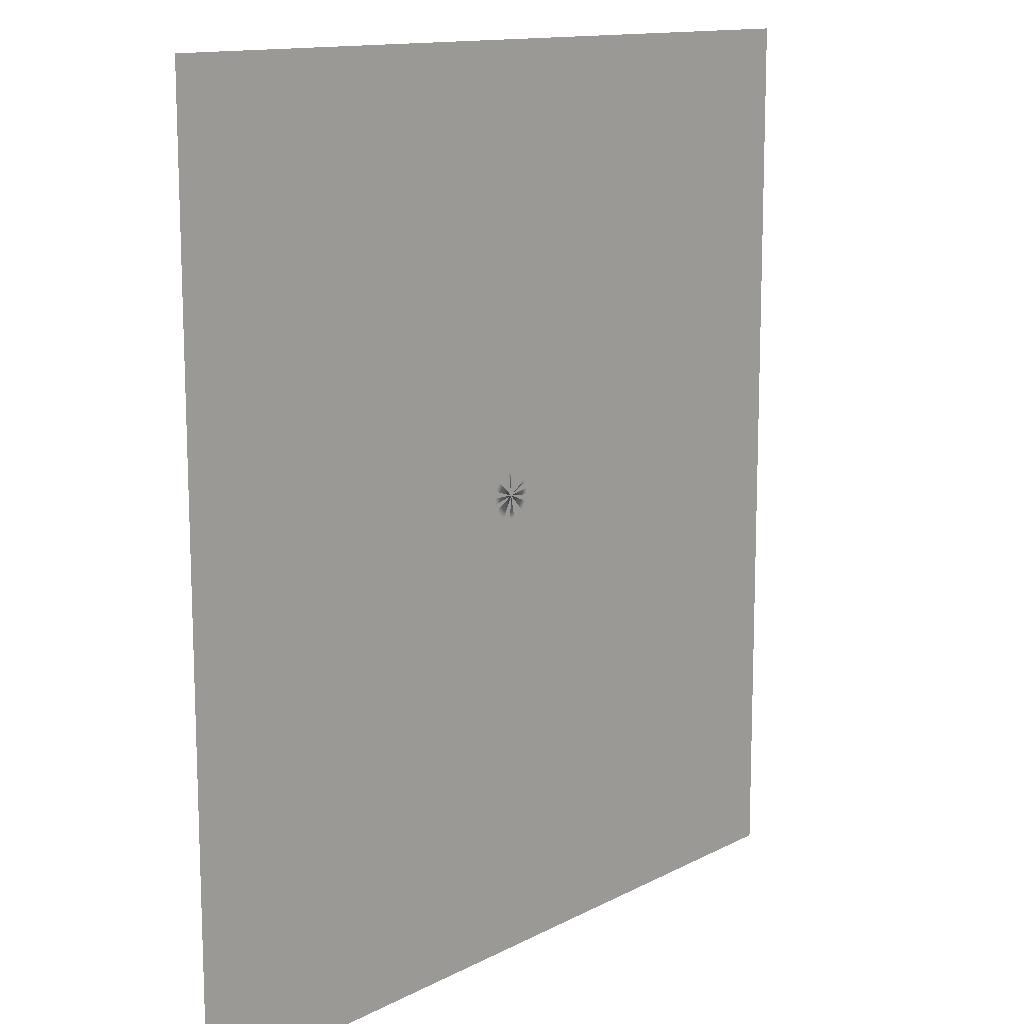
<metadata>
{"format":"obj","ext":"obj","renderer":"f3d","projection":"perspective","resolution":1024,"background":"white","views":[{"elev":12.8,"azim":130.1,"up":"+Y"}]}
</metadata>
<code>
g Effect
v -3.397 -3.582 0.3251
v -2.478 -2.613 0.3251
v -2.09 -2.93 0.3251
v -2.865 -4.016 0.3251
v -3.863 -3.078 0.3251
v -2.818 -2.245 0.3251
v -4.253 -2.515 0.3251
v -3.103 -1.835 0.3251
v -4.56 -1.903 0.3251
v -3.327 -1.388 0.3251
v -4.779 -1.255 0.3251
v -3.487 -0.9158 0.3251
v -4.904 -0.5836 0.3251
v -3.578 -0.4257 0.3251
v -4.934 0.09882 0.3251
v -3.599 0.0721 0.3251
v -4.867 0.7786 0.3251
v -3.551 0.5681 0.3251
v -4.706 1.443 0.3251
v -3.433 1.052 0.3251
v -4.452 2.078 0.3251
v -3.248 1.516 0.3251
v -4.112 2.672 0.3251
v -3 1.949 0.3251
v -3.691 3.214 0.3251
v -2.693 2.345 0.3251
v -3.199 3.692 0.3251
v -2.334 2.694 0.3251
v -2.644 4.098 0.3251
v -1.929 2.99 0.3251
v -2.037 4.423 0.3251
v -1.486 3.227 0.3251
v -1.391 4.662 0.3251
v -1.015 3.401 0.3251
v -0.7169 4.809 0.3251
v -0.523 3.509 0.3251
v -0.02891 4.862 0.3251
v -0.0211 3.547 0.3251
v -4.242 4.896 0.3251
v -4.895 4.262 0.3251
v -5.204 3.382 0.3251
v -5.203 3.865 0.3251
v -0.3854 2.585 0.3251
v -0.01555 2.614 0.3251
v -0.2375 1.593 0.3251
v -0.4607 1.544 0.3251
v -0.7476 2.506 0.3251
v -0.6748 1.465 0.3251
v -1.095 2.378 0.3251
v -0.8757 1.357 0.3251
v -1.421 2.203 0.3251
v -1.06 1.223 0.3251
v -1.72 1.985 0.3251
v -1.223 1.064 0.3251
v -1.984 1.728 0.3251
v -1.362 0.8851 0.3251
v -2.21 1.436 0.3251
v -1.475 0.6883 0.3251
v -2.393 1.117 0.3251
v -1.559 0.4778 0.3251
v -2.53 0.7755 0.3251
v -1.612 0.2579 0.3251
v -2.616 0.4186 0.3251
v -1.634 0.03274 0.3251
v -2.652 0.05312 0.3251
v -1.624 -0.1933 0.3251
v -2.636 -0.3137 0.3251
v -1.583 -0.4158 0.3251
v -2.569 -0.6748 0.3251
v -1.511 -0.6304 0.3251
v -2.452 -1.023 0.3251
v -1.409 -0.8329 0.3251
v -2.286 -1.352 0.3251
v -1.279 -1.019 0.3251
v -2.076 -1.655 0.3251
v -1.125 -1.186 0.3251
v -1.826 -1.925 0.3251
v -0.9488 -1.33 0.3251
v -1.54 -2.159 0.3251
v -0.7541 -1.449 0.3251
v -1.224 -2.351 0.3251
v -0.5445 -1.539 0.3251
v -0.8837 -2.498 0.3251
v -0.3243 -1.6 0.3251
v -0.5264 -2.596 0.3251
v -0.09773 -1.629 0.3251
v -0.1586 -2.645 0.3251
v 0.1308 -1.628 0.3251
v 0.2123 -2.642 0.3251
v 0.3569 -1.594 0.3251
v 0.5793 -2.588 0.3251
v 0.5761 -1.53 0.3251
v 0.935 -2.484 0.3251
v 0.7842 -1.437 0.3251
v 1.273 -2.332 0.3251
v 0.977 -1.315 0.3251
v 1.586 -2.134 0.3251
v 1.151 -1.168 0.3251
v 1.868 -1.896 0.3251
v 1.302 -0.999 0.3251
v 2.114 -1.621 0.3251
v 1.429 -0.8105 0.3251
v 2.319 -1.315 0.3251
v 1.527 -0.6063 0.3251
v 2.479 -0.9841 0.3251
v 1.596 -0.3906 0.3251
v 2.591 -0.634 0.3251
v 1.634 -0.1675 0.3251
v 2.652 -0.2719 0.3251
v 1.64 0.05863 0.3251
v 2.662 0.09515 0.3251
v 1.615 0.2834 0.3251
v 2.62 0.46 0.3251
v 1.558 0.5025 0.3251
v 2.528 0.8155 0.3251
v 1.47 0.7116 0.3251
v 2.386 1.155 0.3251
v 1.354 0.9065 0.3251
v 2.198 1.471 0.3251
v 1.212 1.084 0.3251
v 1.967 1.759 0.3251
v 1.047 1.24 0.3251
v 1.699 2.012 0.3251
v 0.8605 1.371 0.3251
v 1.397 2.225 0.3251
v 0.6579 1.476 0.3251
v 1.068 2.395 0.3251
v 0.4425 1.551 0.3251
v 0.7181 2.518 0.3251
v 0.2185 1.597 0.3251
v 0.3547 2.591 0.3251
v -0.009581 1.611 0.3251
v -0.01555 2.614 0.3251
v 2.983 1.997 0.3251
v 3.238 1.567 0.3251
v 4.439 2.148 0.3251
v 4.089 2.737 0.3251
v 2.67 2.387 0.3251
v 3.66 3.272 0.3251
v 2.305 2.73 0.3251
v 3.159 3.742 0.3251
v 1.895 3.02 0.3251
v 2.598 4.139 0.3251
v 1.449 3.25 0.3251
v 1.986 4.455 0.3251
v 0.9746 3.417 0.3251
v 1.336 4.684 0.3251
v 0.4813 3.517 0.3251
v 0.6598 4.82 0.3251
v -0.0211 3.547 0.3251
v -0.02891 4.862 0.3251
v 4.853 4.339 0.3251
v 4.19 4.963 0.3251
v 3.605 5.377 0.3251
v 3.375 5.377 0.3251
v 4.538 5.375 0.3251
v 1.534 5.38 0.3251
v 2.398 5.378 0.3251
v 5.187 4.637 0.3251
v 5.188 5.375 0.3251
v 5.186 3.925 0.3251
v 5.185 3.47 0.3251
v 5.183 2.509 0.3251
v 5.182 1.672 0.3251
v 4.702 1.517 0.3251
v 3.431 1.107 0.3251
v 4.874 0.8556 0.3251
v 3.556 0.6242 0.3251
v 4.952 0.177 0.3251
v 3.613 0.1291 0.3251
v 4.934 -0.5058 0.3251
v 3.599 -0.369 0.3251
v 4.819 -1.179 0.3251
v 3.516 -0.8604 0.3251
v 4.611 -1.831 0.3251
v 3.364 -1.336 0.3251
v 4.314 -2.447 0.3251
v 3.147 -1.785 0.3251
v 3.932 -3.016 0.3251
v 2.869 -2.2 0.3251
v 3.475 -3.527 0.3251
v 2.535 -2.573 0.3251
v 2.95 -3.971 0.3251
v 2.152 -2.897 0.3251
v 2.367 -4.337 0.3251
v 1.727 -3.164 0.3251
v 1.739 -4.62 0.3251
v 1.269 -3.37 0.3251
v 1.078 -4.813 0.3251
v 0.7861 -3.512 0.3251
v 0.395 -4.914 0.3251
v 0.2882 -3.585 0.3251
v -0.295 -4.919 0.3251
v -0.2152 -3.589 0.3251
v -0.9791 -4.83 0.3251
v -0.7143 -3.523 0.3251
v -1.644 -4.647 0.3251
v -1.199 -3.39 0.3251
v -2.277 -4.374 0.3251
v -1.661 -3.191 0.3251
v -3.014 -5.791 0.3251
v -3.799 -5.327 0.3251
v -3.035 -5.791 0.3251
v -4.505 -4.75 0.3251
v -5.122 -4.082 0.3251
v -0.009581 1.611 0.3251
v -0.1724 1.156 0.3251
v -0.006955 1.169 0.3251
v -0.3344 1.121 0.3251
v -0.4898 1.064 0.3251
v -0.6357 0.9853 0.3251
v -0.7691 0.8877 0.3251
v -0.8875 0.7727 0.3251
v -0.9886 0.6425 0.3251
v -1.07 0.4996 0.3251
v -1.131 0.3469 0.3251
v -1.17 0.1872 0.3251
v -1.186 0.02376 0.3251
v -1.179 -0.1403 0.3251
v -1.149 -0.3018 0.3251
v -1.097 -0.4576 0.3251
v -1.023 -0.6046 0.3251
v -0.9287 -0.74 0.3251
v -0.8167 -0.8612 0.3251
v -0.6888 -0.9657 0.3251
v -0.5474 -1.052 0.3251
v -0.3953 -1.117 0.3251
v -0.2354 -1.161 0.3251
v -0.07094 -1.183 0.3251
v 0.09496 -1.181 0.3251
v 0.2591 -1.157 0.3251
v 0.4182 -1.111 0.3251
v 0.5692 -1.043 0.3251
v 0.7092 -0.9547 0.3251
v 0.8355 -0.8481 0.3251
v 0.9455 -0.7252 0.3251
v 1.037 -0.5883 0.3251
v 1.109 -0.4401 0.3251
v 1.159 -0.2836 0.3251
v 1.186 -0.1216 0.3251
v 1.191 0.04256 0.3251
v 1.172 0.2057 0.3251
v 1.131 0.3647 0.3251
v 1.067 0.5165 0.3251
v 0.9831 0.6581 0.3251
v 0.8799 0.7867 0.3251
v 0.7597 0.8998 0.3251
v 0.6247 0.9952 0.3251
v 0.4775 1.071 0.3251
v 0.3212 1.126 0.3251
v 0.1586 1.159 0.3251
v -0.006955 1.169 0.3251
v 0.4497 0.402 0.3251
v 0.3882 0.4599 0.3251
v 0.1857 0.2221 0.3251
v 0.1526 0.2455 0.3251
v 0.3192 0.5086 0.3251
v 0.1165 0.2641 0.3251
v 0.2441 0.5474 0.3251
v 0.07821 0.2776 0.3251
v 0.1641 0.5755 0.3251
v 0.03837 0.2856 0.3251
v 0.08107 0.5923 0.3251
v -0.002217 0.2881 0.3251
v -0.003551 0.5975 0.3251
v 0.2151 0.1944 0.3251
v 0.5024 0.3363 0.3251
v 0.2404 0.1629 0.3251
v 0.5454 0.264 0.3251
v 0.261 0.1282 0.3251
v 0.5778 0.1864 0.3251
v 0.2766 0.09098 0.3251
v 0.599 0.1051 0.3251
v 0.2867 0.052 0.3251
v 0.6085 0.02175 0.3251
v 0.2913 0.01201 0.3251
v 0.6062 -0.06215 0.3251
v 0.2902 -0.02822 0.3251
v 0.5922 -0.1449 0.3251
v 0.2835 -0.06792 0.3251
v 0.5666 -0.2249 0.3251
v 0.2712 -0.1063 0.3251
v 0.53 -0.3007 0.3251
v 0.2537 -0.1426 0.3251
v 0.4832 -0.3706 0.3251
v 0.2312 -0.1762 0.3251
v 0.427 -0.4334 0.3251
v 0.2043 -0.2063 0.3251
v 0.3625 -0.4879 0.3251
v 0.1733 -0.2324 0.3251
v 0.2909 -0.5329 0.3251
v 0.139 -0.254 0.3251
v 0.2137 -0.5677 0.3251
v 0.102 -0.2707 0.3251
v 0.1324 -0.5915 0.3251
v 0.06299 -0.2821 0.3251
v 0.04853 -0.6038 0.3251
v 0.02277 -0.288 0.3251
v -0.03626 -0.6045 0.3251
v -0.0179 -0.2883 0.3251
v -0.1203 -0.5935 0.3251
v -0.05821 -0.283 0.3251
v -0.202 -0.571 0.3251
v -0.09739 -0.2722 0.3251
v -0.2797 -0.5375 0.3251
v -0.1347 -0.2562 0.3251
v -0.352 -0.4935 0.3251
v -0.1693 -0.2351 0.3251
v -0.4174 -0.4401 0.3251
v -0.2007 -0.2095 0.3251
v -0.4746 -0.3782 0.3251
v -0.2281 -0.1798 0.3251
v -0.5226 -0.309 0.3251
v -0.2511 -0.1466 0.3251
v -0.5604 -0.2339 0.3251
v -0.2693 -0.1106 0.3251
v -0.5872 -0.1542 0.3251
v -0.2821 -0.07239 0.3251
v -0.6026 -0.07171 0.3251
v -0.2895 -0.03281 0.3251
v -0.6063 0.01214 0.3251
v -0.2913 0.007403 0.3251
v -0.5981 0.09568 0.3251
v -0.2873 0.04747 0.3251
v -0.5782 0.1773 0.3251
v -0.2778 0.0866 0.3251
v -0.5471 0.2553 0.3251
v -0.2629 0.124 0.3251
v -0.5053 0.3283 0.3251
v -0.2428 0.1591 0.3251
v -0.4536 0.3949 0.3251
v -0.218 0.191 0.3251
v -0.3931 0.4537 0.3251
v -0.189 0.2192 0.3251
v -0.3249 0.5035 0.3251
v -0.1563 0.2431 0.3251
v -0.2503 0.5435 0.3251
v -0.1206 0.2622 0.3251
v -0.1709 0.5729 0.3251
v -0.08247 0.2763 0.3251
v -0.08809 0.591 0.3251
v -0.04276 0.285 0.3251
v -0.003551 0.5975 0.3251
v -0.002217 0.2881 0.3251
v 2.861e-06 -2.861e-06 0.3251
v 2.861e-06 -2.861e-06 0.3251
v 2.861e-06 -2.861e-06 0.3251
v 2.861e-06 -2.861e-06 0.3251
v 2.861e-06 -2.861e-06 0.3251
v 2.861e-06 -2.861e-06 0.3251
v 2.861e-06 -2.861e-06 0.3251
v 2.861e-06 -2.861e-06 0.3251
v 2.861e-06 -2.861e-06 0.3251
v 2.861e-06 -2.861e-06 0.3251
v 2.861e-06 -2.861e-06 0.3251
v 3.14 -5.752 0.3251
v 3.912 -5.266 0.3251
v 4.608 -4.678 0.3251
v 5.173 -4.047 0.3251
v 5.173 -3.968 0.3251
v 4.309 -5.8 0.3251
v 5.118 -5.801 0.3251
v 5.17 -5.757 0.3251
v 5.171 -5.249 0.3251
v 3.165 -5.799 0.3251
v 3.036 -5.799 0.3251
v 2.183 -5.798 0.3251
v 1.298 -5.796 0.3251
v 0.4658 -5.795 0.3251
v -0.3475 -5.794 0.3251
v -1.174 -5.793 0.3251
v -2.049 -5.792 0.3251
v -3.019 -5.8 0.3251
v -4.129 -5.789 0.3251
v -5.105 -5.788 0.3251
v -5.218 -5.502 0.3251
v -5.219 -5.696 0.3251
v -5.216 -4.156 0.3251
v -5.216 -3.947 0.3251
v -5.214 -3.083 0.3251
v -5.213 -2.175 0.3251
v -5.212 -1.369 0.3251
v -5.21 -0.62 0.3251
v -5.209 0.1043 0.3251
v -5.208 0.8332 0.3251
v -5.207 1.596 0.3251
v -5.206 2.43 0.3251
v -4.669 5.388 0.3251
v -5.201 5.389 0.3251
v -5.202 4.529 0.3251
v -3.572 5.387 0.3251
v -3.475 5.387 0.3251
v -2.48 5.385 0.3251
v -1.606 5.384 0.3251
v -0.8024 5.383 0.3251
v -0.032 5.382 0.3251
v 0.7365 5.381 0.3251
v -0.032 5.382 0.3251
v 5.17 -5.801 0.3251
v -5.219 -5.788 0.3251
v 5.175 -2.935 0.3251
v 5.176 -2.055 0.3251
v 5.177 -1.267 0.3251
v 5.179 -0.5309 0.3251
v 5.18 0.1851 0.3251
v 5.181 0.9094 0.3251
v 2.861e-06 -2.861e-06 0.3251
v 2.861e-06 -2.861e-06 0.3251
v 2.861e-06 -2.861e-06 0.3251
v 2.861e-06 -2.861e-06 0.3251
v 2.861e-06 -2.861e-06 0.3251
v 2.861e-06 -2.861e-06 0.3251
v 2.861e-06 -2.861e-06 0.3251
v 2.861e-06 -2.861e-06 0.3251
v 2.861e-06 -2.861e-06 0.3251
v 2.861e-06 -2.861e-06 0.3251
v 2.861e-06 -2.861e-06 0.3251
v 2.861e-06 -2.861e-06 0.3251
v 2.861e-06 -2.861e-06 0.3251
v 2.861e-06 -2.861e-06 0.3251
v 2.861e-06 -2.861e-06 0.3251
v 2.861e-06 -2.861e-06 0.3251
v 2.861e-06 -2.861e-06 0.3251
v 2.861e-06 -2.861e-06 0.3251
v 2.861e-06 -2.861e-06 0.3251
v 2.861e-06 -2.861e-06 0.3251
v 2.861e-06 -2.861e-06 0.3251
v 2.861e-06 -2.861e-06 0.3251
v 2.861e-06 -2.861e-06 0.3251
v 2.861e-06 -2.861e-06 0.3251
v 2.861e-06 -2.861e-06 0.3251
v 2.861e-06 -2.861e-06 0.3251
v 2.861e-06 -2.861e-06 0.3251
v 2.861e-06 -2.861e-06 0.3251
v 2.861e-06 -2.861e-06 0.3251
v 2.861e-06 -2.861e-06 0.3251
v 2.861e-06 -2.861e-06 0.3251
v 2.861e-06 -2.861e-06 0.3251
v 2.861e-06 -2.861e-06 0.3251
v 2.861e-06 -2.861e-06 0.3251
v 2.861e-06 -2.861e-06 0.3251
v 2.861e-06 -2.861e-06 0.3251
v 2.861e-06 -2.861e-06 0.3251
v 2.861e-06 -2.861e-06 0.3251
v 2.861e-06 -2.861e-06 0.3251
v 2.861e-06 -2.861e-06 0.3251
v 2.861e-06 -2.861e-06 0.3251
v 2.861e-06 -2.861e-06 0.3251
v 2.861e-06 -2.861e-06 0.3251
v 2.861e-06 -2.861e-06 0.3251
v 2.861e-06 -2.861e-06 0.3251
v 2.861e-06 -2.861e-06 0.3251
g Effect_0
f 3 2 1
f 4 3 1
f 1 2 5
f 2 6 5
f 5 6 7
f 6 8 7
f 7 8 9
f 8 10 9
f 9 10 11
f 10 12 11
f 11 12 13
f 12 14 13
f 13 14 15
f 14 16 15
f 15 16 17
f 16 18 17
f 17 18 19
f 18 20 19
f 19 20 21
f 20 22 21
f 21 22 23
f 22 24 23
f 23 24 25
f 24 26 25
f 25 26 27
f 26 28 27
f 27 28 29
f 28 30 29
f 29 30 31
f 30 32 31
f 31 32 33
f 32 34 33
f 33 34 35
f 34 36 35
f 35 36 37
f 36 38 37
f 25 27 39
f 40 25 39
f 23 25 40
f 40 41 23
f 40 42 41
f 36 43 38
f 43 44 38
f 43 45 44
f 46 45 43
f 47 46 43
f 47 43 36
f 34 47 36
f 48 46 47
f 49 48 47
f 50 48 49
f 51 50 49
f 52 50 51
f 53 52 51
f 54 52 53
f 55 54 53
f 56 54 55
f 57 56 55
f 58 56 57
f 59 58 57
f 60 58 59
f 61 60 59
f 62 60 61
f 63 62 61
f 64 62 63
f 65 64 63
f 66 64 65
f 67 66 65
f 68 66 67
f 69 68 67
f 70 68 69
f 71 70 69
f 72 70 71
f 73 72 71
f 74 72 73
f 75 74 73
f 76 74 75
f 77 76 75
f 78 76 77
f 79 78 77
f 80 78 79
f 81 80 79
f 82 80 81
f 83 82 81
f 84 82 83
f 85 84 83
f 86 84 85
f 87 86 85
f 88 86 87
f 89 88 87
f 90 88 89
f 91 90 89
f 92 90 91
f 93 92 91
f 94 92 93
f 95 94 93
f 96 94 95
f 97 96 95
f 98 96 97
f 99 98 97
f 100 98 99
f 101 100 99
f 102 100 101
f 103 102 101
f 104 102 103
f 105 104 103
f 106 104 105
f 107 106 105
f 108 106 107
f 109 108 107
f 110 108 109
f 111 110 109
f 112 110 111
f 113 112 111
f 114 112 113
f 115 114 113
f 116 114 115
f 117 116 115
f 118 116 117
f 119 118 117
f 120 118 119
f 121 120 119
f 122 120 121
f 123 122 121
f 124 122 123
f 125 124 123
f 126 124 125
f 127 126 125
f 128 126 127
f 129 128 127
f 130 128 129
f 131 130 129
f 132 130 131
f 133 132 131
f 121 119 134
f 134 119 135
f 134 135 136
f 137 134 136
f 138 134 137
f 139 138 137
f 140 138 139
f 141 140 139
f 142 140 141
f 143 142 141
f 144 142 143
f 145 144 143
f 146 144 145
f 147 146 145
f 148 146 147
f 149 148 147
f 150 148 149
f 151 150 149
f 141 139 152
f 152 139 137
f 153 141 152
f 141 153 154
f 154 155 141
f 155 143 141
f 145 143 155
f 142 125 140
f 127 125 142
f 144 127 142
f 129 127 144
f 146 129 144
f 131 129 146
f 148 131 146
f 133 131 148
f 150 133 148
f 154 153 156
f 156 153 152
f 149 147 157
f 157 147 158
f 158 145 155
f 147 145 158
f 156 152 159
f 159 160 156
f 159 152 161
f 162 161 152
f 152 137 162
f 162 137 163
f 137 136 163
f 163 136 164
f 136 165 164
f 136 135 165
f 135 166 165
f 165 166 167
f 166 168 167
f 167 168 169
f 168 170 169
f 169 170 171
f 170 172 171
f 171 172 173
f 172 174 173
f 173 174 175
f 174 176 175
f 175 176 177
f 176 178 177
f 177 178 179
f 178 180 179
f 179 180 181
f 180 182 181
f 181 182 183
f 182 184 183
f 183 184 185
f 184 186 185
f 185 186 187
f 186 188 187
f 187 188 189
f 188 190 189
f 189 190 191
f 190 192 191
f 191 192 193
f 192 194 193
f 193 194 195
f 194 196 195
f 195 196 197
f 196 198 197
f 197 198 199
f 198 200 199
f 199 200 4
f 200 3 4
f 201 199 4
f 197 199 201
f 4 202 201
f 202 203 201
f 202 4 204
f 4 1 204
f 204 1 205
f 1 5 205
f 200 81 3
f 81 79 3
f 83 81 200
f 198 83 200
f 85 83 198
f 196 85 198
f 87 85 196
f 194 87 196
f 89 87 194
f 192 89 194
f 91 89 192
f 190 91 192
f 93 91 190
f 188 93 190
f 95 93 188
f 186 95 188
f 97 95 186
f 184 97 186
f 99 97 184
f 182 99 184
f 101 99 182
f 180 101 182
f 103 101 180
f 178 103 180
f 105 103 178
f 176 105 178
f 107 105 176
f 174 107 176
f 109 107 174
f 172 109 174
f 111 109 172
f 170 111 172
f 113 111 170
f 168 113 170
f 115 113 168
f 166 115 168
f 117 115 166
f 135 117 166
f 119 117 135
f 45 206 44
f 45 207 206
f 207 208 206
f 209 207 45
f 46 209 45
f 210 209 46
f 48 210 46
f 211 210 48
f 50 211 48
f 212 211 50
f 52 212 50
f 213 212 52
f 54 213 52
f 214 213 54
f 56 214 54
f 215 214 56
f 58 215 56
f 216 215 58
f 60 216 58
f 217 216 60
f 62 217 60
f 218 217 62
f 64 218 62
f 219 218 64
f 66 219 64
f 220 219 66
f 68 220 66
f 221 220 68
f 70 221 68
f 222 221 70
f 72 222 70
f 223 222 72
f 74 223 72
f 224 223 74
f 76 224 74
f 225 224 76
f 78 225 76
f 226 225 78
f 80 226 78
f 227 226 80
f 82 227 80
f 228 227 82
f 84 228 82
f 229 228 84
f 86 229 84
f 230 229 86
f 88 230 86
f 231 230 88
f 90 231 88
f 232 231 90
f 92 232 90
f 233 232 92
f 94 233 92
f 234 233 94
f 96 234 94
f 235 234 96
f 98 235 96
f 236 235 98
f 100 236 98
f 237 236 100
f 102 237 100
f 238 237 102
f 104 238 102
f 239 238 104
f 106 239 104
f 240 239 106
f 108 240 106
f 241 240 108
f 110 241 108
f 242 241 110
f 112 242 110
f 243 242 112
f 114 243 112
f 244 243 114
f 116 244 114
f 245 244 116
f 118 245 116
f 246 245 118
f 120 246 118
f 247 246 120
f 122 247 120
f 248 247 122
f 124 248 122
f 249 248 124
f 126 249 124
f 250 249 126
f 128 250 126
f 251 250 128
f 130 251 128
f 252 251 130
f 132 252 130
f 246 253 245
f 254 253 246
f 247 254 246
f 254 255 253
f 256 255 254
f 257 256 254
f 258 256 257
f 259 258 257
f 260 258 259
f 261 260 259
f 262 260 261
f 263 262 261
f 264 262 263
f 265 264 263
f 255 266 253
f 253 266 267
f 266 268 267
f 267 268 269
f 268 270 269
f 269 270 271
f 270 272 271
f 271 272 273
f 272 274 273
f 273 274 275
f 274 276 275
f 275 276 277
f 276 278 277
f 277 278 279
f 278 280 279
f 279 280 281
f 280 282 281
f 281 282 283
f 282 284 283
f 283 284 285
f 284 286 285
f 285 286 287
f 286 288 287
f 287 288 289
f 288 290 289
f 289 290 291
f 290 292 291
f 291 292 293
f 292 294 293
f 293 294 295
f 294 296 295
f 295 296 297
f 296 298 297
f 297 298 299
f 298 300 299
f 299 300 301
f 300 302 301
f 301 302 303
f 302 304 303
f 303 304 305
f 304 306 305
f 305 306 307
f 306 308 307
f 307 308 309
f 308 310 309
f 309 310 311
f 310 312 311
f 311 312 313
f 312 314 313
f 313 314 315
f 314 316 315
f 315 316 317
f 316 318 317
f 317 318 319
f 318 320 319
f 319 320 321
f 320 322 321
f 321 322 323
f 322 324 323
f 323 324 325
f 324 326 325
f 325 326 327
f 326 328 327
f 327 328 329
f 328 330 329
f 329 330 331
f 330 332 331
f 331 332 333
f 332 334 333
f 333 334 335
f 334 336 335
f 335 336 337
f 336 338 337
f 337 338 339
f 338 340 339
f 339 340 341
f 340 342 341
f 341 342 343
f 342 344 343
f 330 345 332
f 345 346 332
f 332 347 334
f 334 348 336
f 348 349 336
f 336 350 338
f 338 351 340
f 351 352 340
f 340 353 342
f 353 354 342
f 342 355 344
f 341 343 208
f 207 341 208
f 339 341 207
f 209 339 207
f 337 339 209
f 210 337 209
f 335 337 210
f 211 335 210
f 333 335 211
f 212 333 211
f 331 333 212
f 213 331 212
f 329 331 213
f 214 329 213
f 327 329 214
f 215 327 214
f 325 327 215
f 216 325 215
f 323 325 216
f 217 323 216
f 321 323 217
f 218 321 217
f 319 321 218
f 219 319 218
f 317 319 219
f 220 317 219
f 315 317 220
f 221 315 220
f 313 315 221
f 222 313 221
f 311 313 222
f 223 311 222
f 309 311 223
f 224 309 223
f 307 309 224
f 225 307 224
f 305 307 225
f 226 305 225
f 303 305 226
f 227 303 226
f 301 303 227
f 228 301 227
f 299 301 228
f 229 299 228
f 297 299 229
f 230 297 229
f 295 297 230
f 231 295 230
f 293 295 231
f 232 293 231
f 291 293 232
f 233 291 232
f 289 291 233
f 234 289 233
f 287 289 234
f 235 287 234
f 285 287 235
f 236 285 235
f 283 285 236
f 237 283 236
f 281 283 237
f 238 281 237
f 279 281 238
f 239 279 238
f 277 279 239
f 240 277 239
f 275 277 240
f 241 275 240
f 273 275 241
f 242 273 241
f 271 273 242
f 243 271 242
f 269 271 243
f 244 269 243
f 267 269 244
f 245 267 244
f 253 267 245
f 183 185 356
f 357 183 356
f 181 183 357
f 358 181 357
f 179 181 358
f 179 358 359
f 359 360 179
f 358 357 361
f 358 361 362
f 358 362 363
f 363 364 358
f 359 358 364
f 357 356 365
f 361 357 365
f 365 356 366
f 366 356 185
f 185 367 366
f 185 187 367
f 367 187 368
f 187 189 368
f 368 189 369
f 189 191 369
f 369 191 370
f 191 193 370
f 370 193 371
f 193 195 371
f 371 195 372
f 195 197 372
f 372 197 201
f 203 373 201
f 203 202 374
f 374 202 204
f 204 375 374
f 204 376 375
f 376 377 375
f 376 204 378
f 204 205 378
f 378 205 379
f 380 379 205
f 7 380 205
f 380 7 381
f 7 9 381
f 381 9 382
f 9 11 382
f 382 11 383
f 11 13 383
f 383 13 384
f 13 15 384
f 384 15 385
f 15 17 385
f 385 17 386
f 17 19 386
f 386 19 387
f 19 21 387
f 387 21 41
f 21 23 41
f 138 121 134
f 123 121 138
f 140 123 138
f 125 123 140
f 49 47 34
f 32 49 34
f 51 49 32
f 30 51 32
f 53 51 30
f 28 53 30
f 55 53 28
f 26 55 28
f 57 55 26
f 24 57 26
f 59 57 24
f 22 59 24
f 61 59 22
f 20 61 22
f 63 61 20
f 18 63 20
f 65 63 18
f 16 65 18
f 67 65 16
f 14 67 16
f 69 67 14
f 12 69 14
f 71 69 12
f 10 71 12
f 73 71 10
f 8 73 10
f 75 73 8
f 6 75 8
f 77 75 6
f 2 77 6
f 79 77 2
f 3 79 2
f 40 39 388
f 388 389 40
f 389 390 40
f 388 39 391
f 392 391 39
f 392 39 27
f 27 29 392
f 392 29 393
f 29 31 393
f 393 31 394
f 31 33 394
f 394 33 395
f 33 35 395
f 395 35 396
f 35 37 396
f 42 40 390
f 397 149 157
f 151 149 397
f 398 151 397
f 399 363 362
f 205 5 7
f 400 375 377
f 177 179 360
f 401 177 360
f 175 177 401
f 402 175 401
f 173 175 402
f 403 173 402
f 171 173 403
f 404 171 403
f 169 171 404
f 405 169 404
f 167 169 405
f 406 167 405
f 165 167 406
f 164 165 406
f 308 407 310
f 310 408 312
f 312 409 314
f 314 410 316
f 316 411 318
f 411 412 318
f 318 413 320
f 320 414 322
f 322 415 324
f 324 416 326
f 416 417 326
f 326 418 328
f 328 419 330
f 264 420 262
f 262 421 260
f 421 422 260
f 260 422 258
f 422 423 258
f 258 423 256
f 423 424 256
f 256 424 255
f 424 425 255
f 255 426 266
f 266 427 268
f 268 428 270
f 270 429 272
f 272 430 274
f 430 431 274
f 274 432 276
f 276 433 278
f 278 434 280
f 280 435 282
f 435 436 282
f 282 437 284
f 284 438 286
f 286 439 288
f 288 440 290
f 290 441 292
f 292 442 294
f 442 443 294
f 294 443 296
f 443 444 296
f 296 445 298
f 298 446 300
f 300 447 302
f 302 448 304
f 448 449 304
f 304 450 306
f 306 451 308
f 451 452 308
f 257 254 247
f 248 257 247
f 259 257 248
f 249 259 248
f 261 259 249
f 250 261 249
f 263 261 250
f 251 263 250
f 265 263 251
f 252 265 251

</code>
